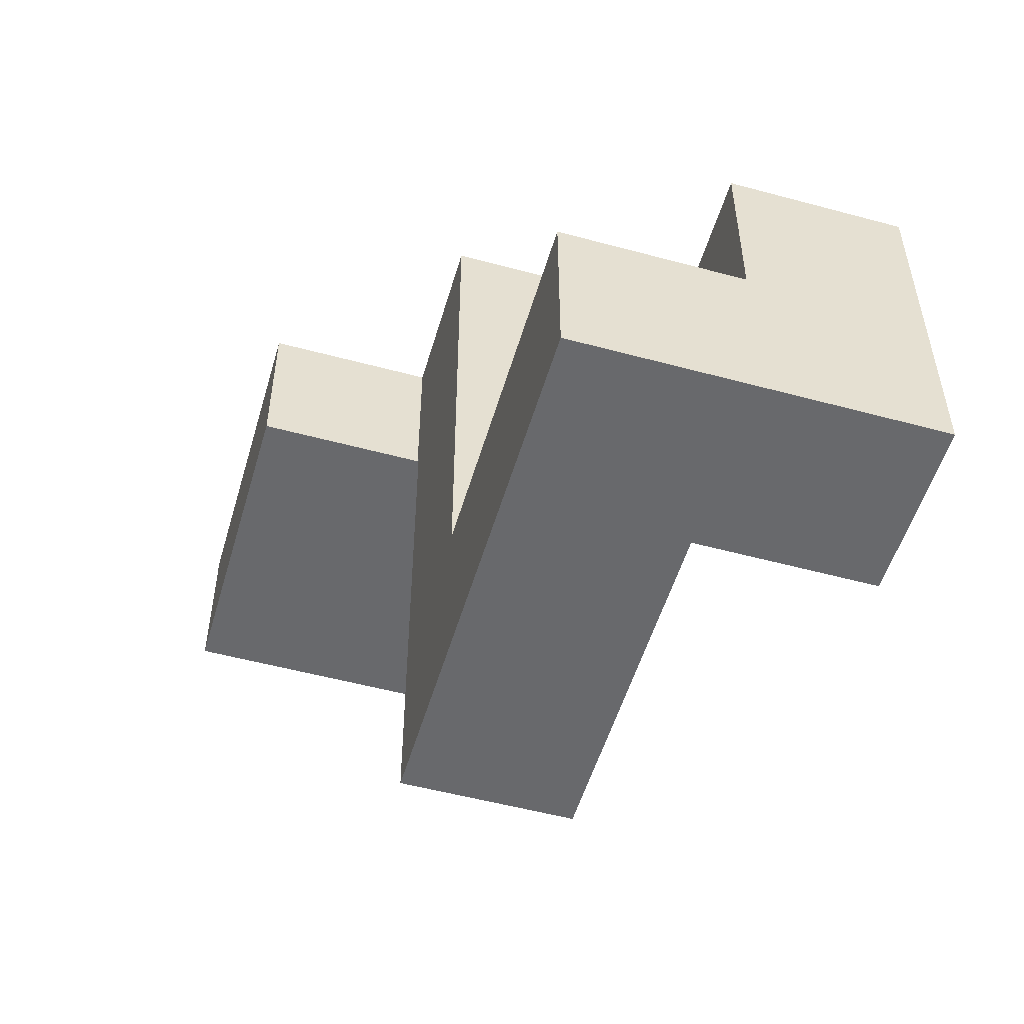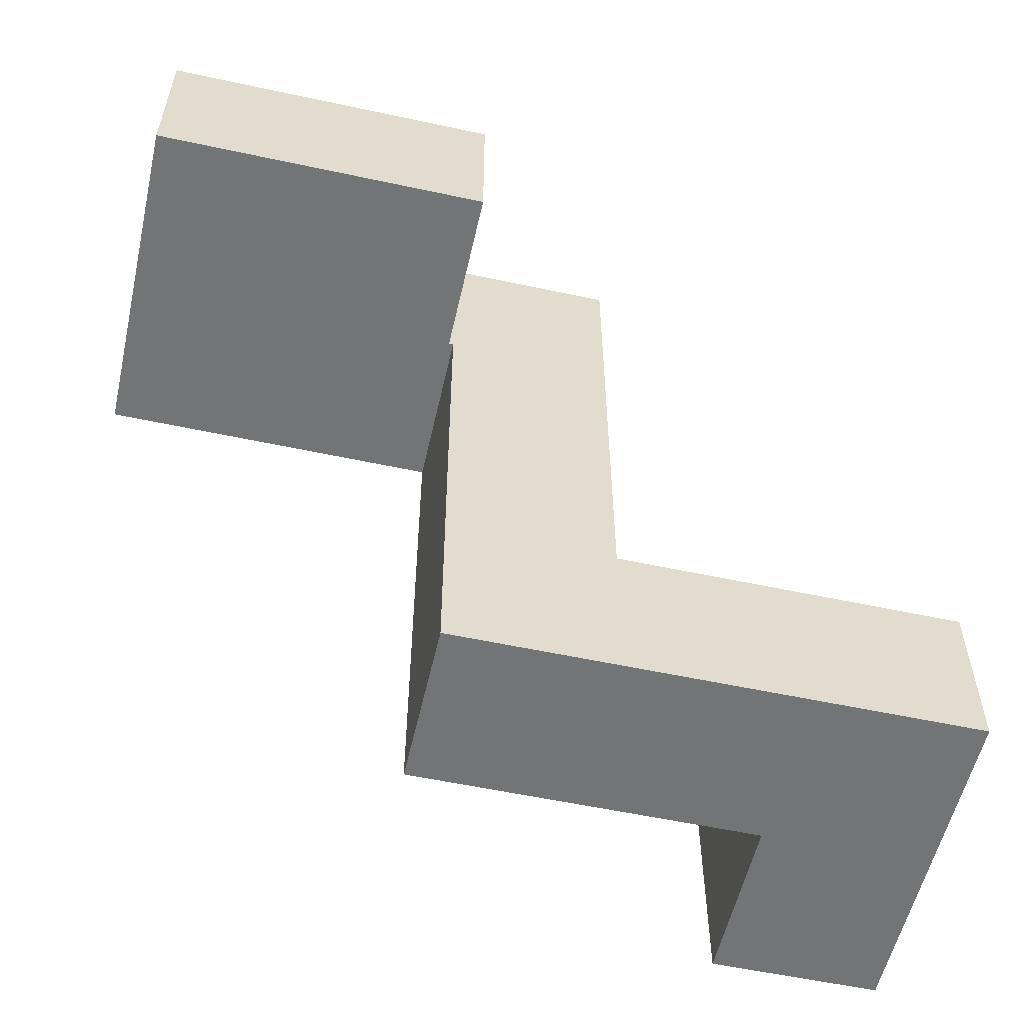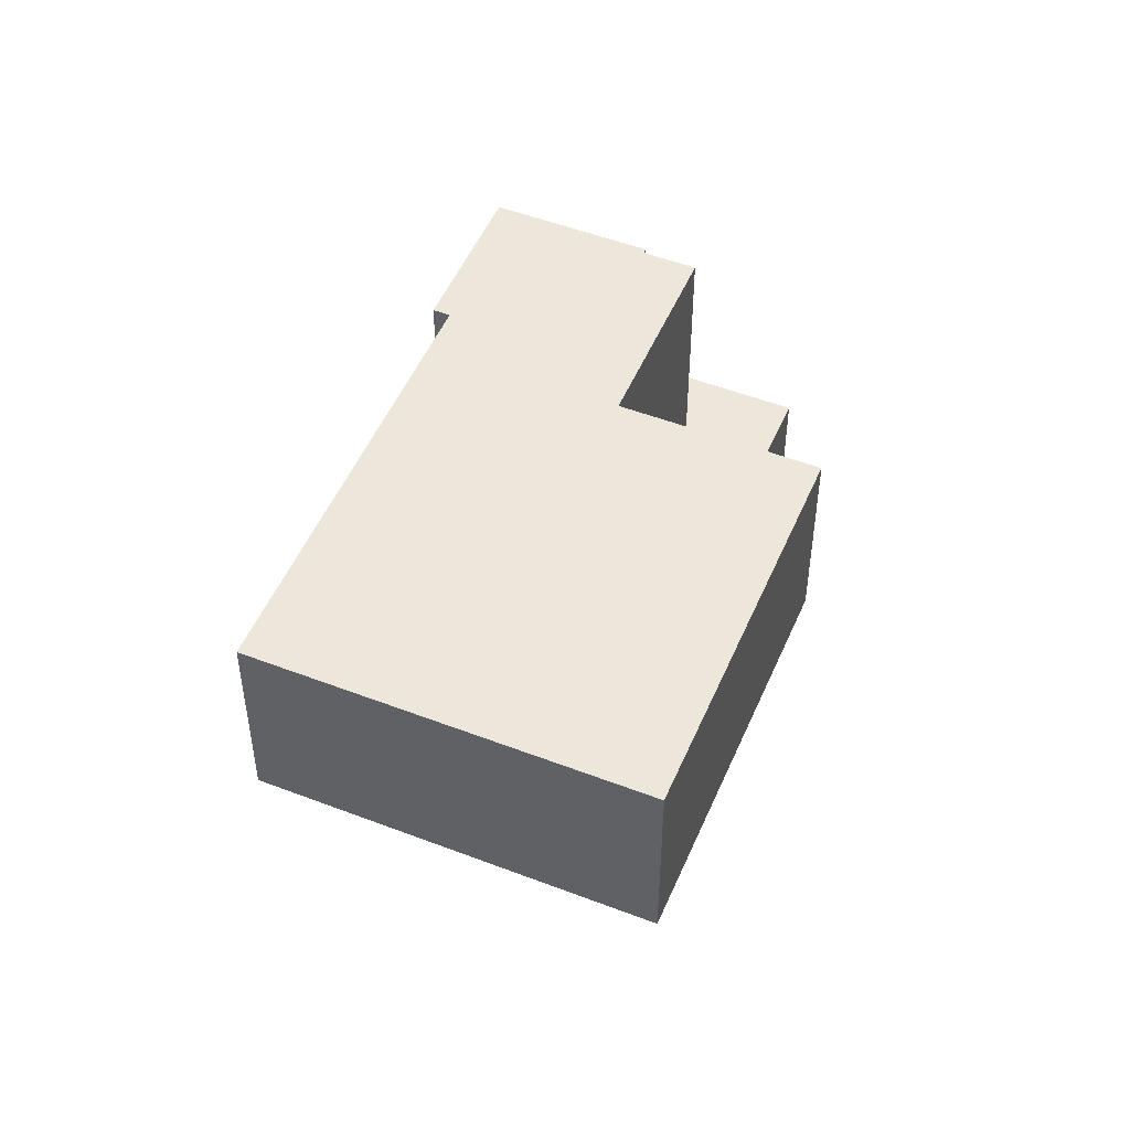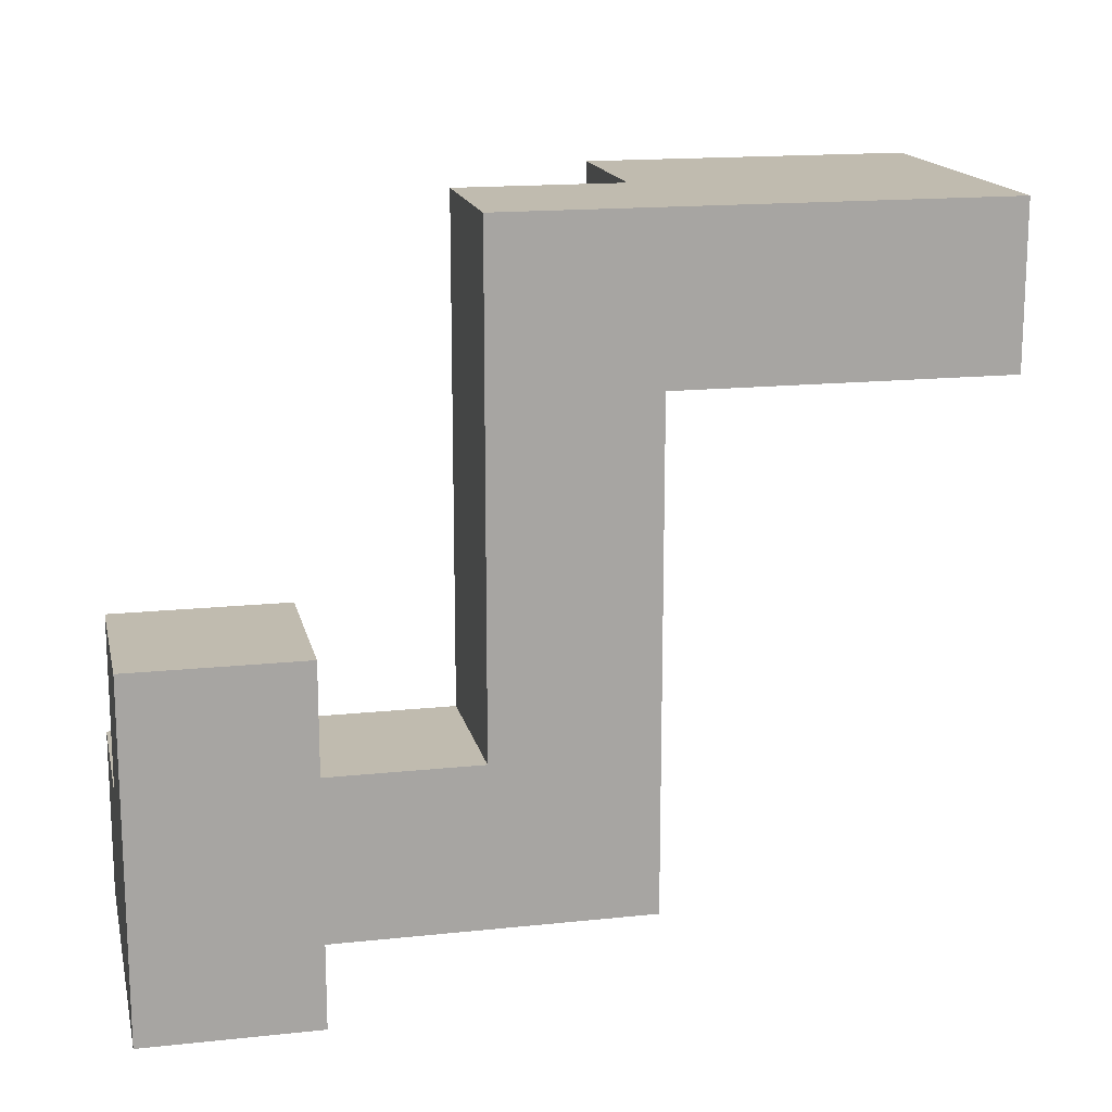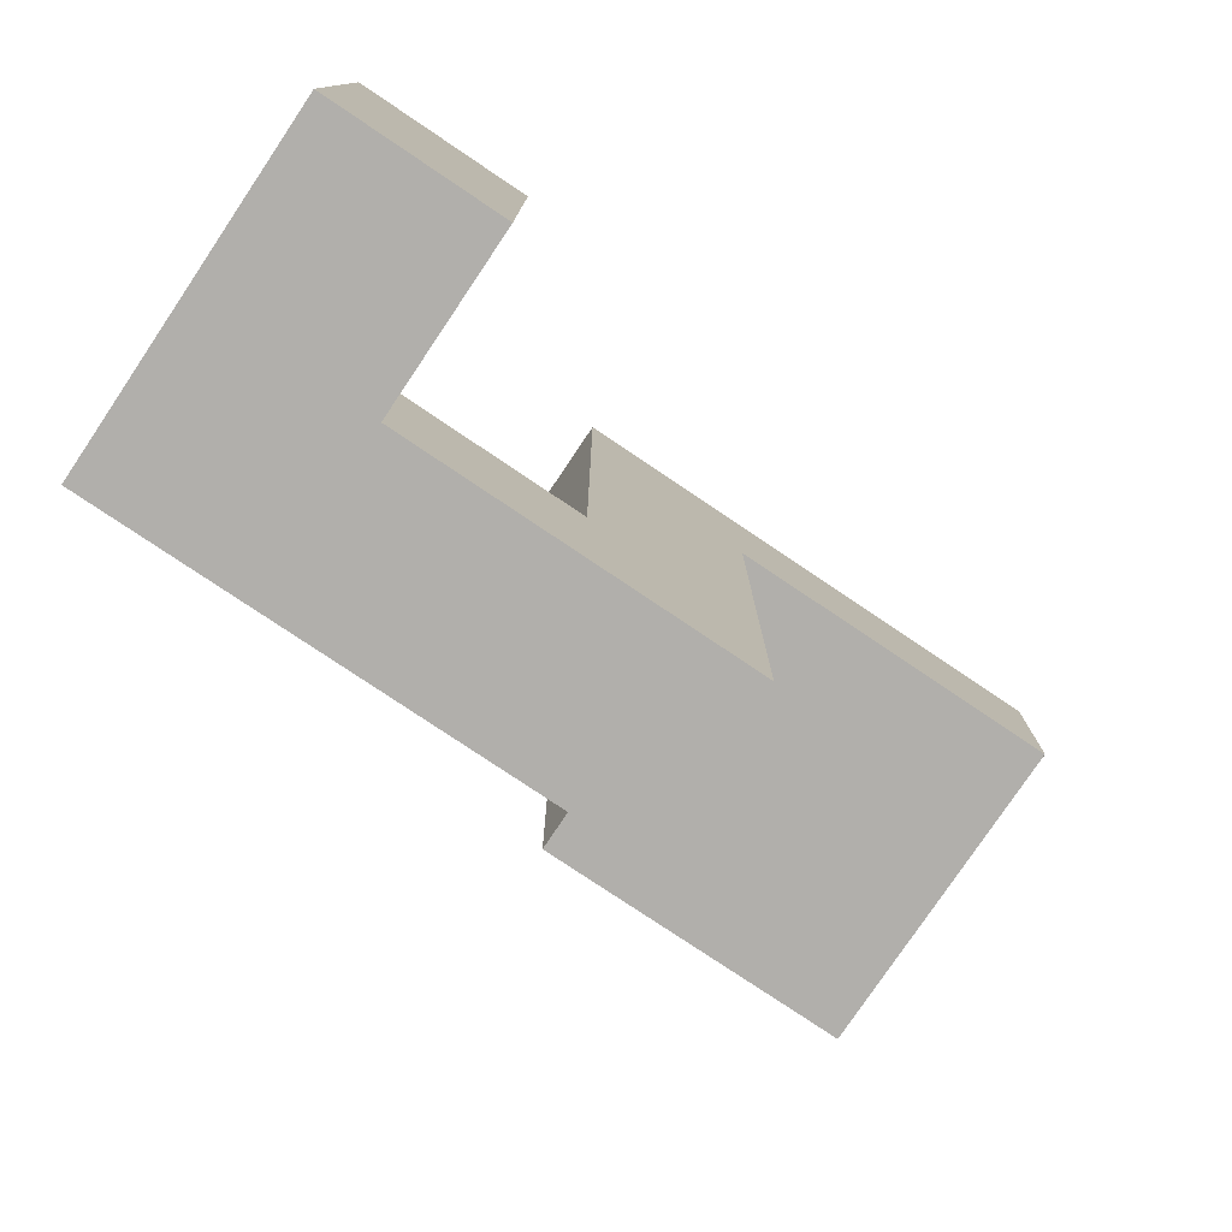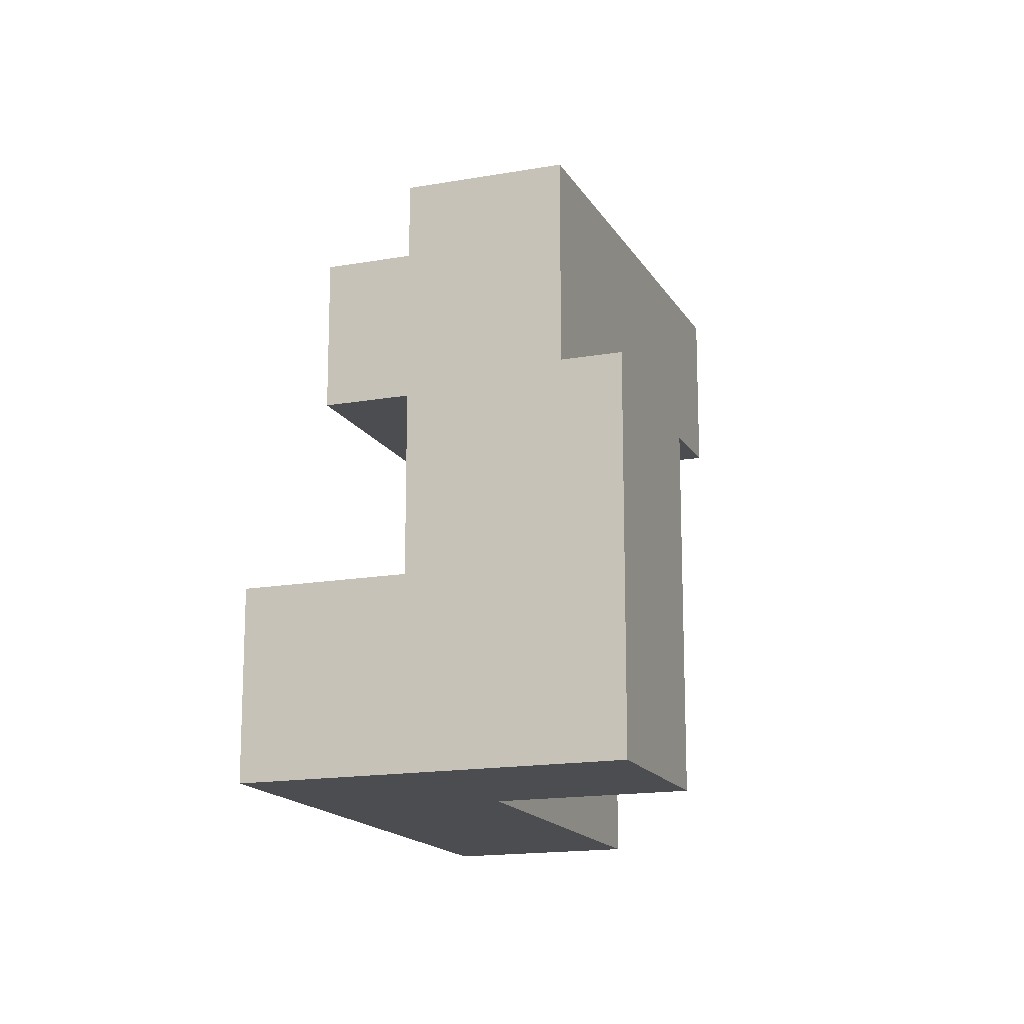
<metadata>
{"format":"obj","ext":"obj","renderer":"f3d","projection":"perspective","resolution":1024,"background":"white","views":[{"elev":-52.8,"azim":73.8,"up":"+Z"},{"elev":-56.2,"azim":-12.7,"up":"+Z"},{"elev":50.8,"azim":-67.2,"up":"+Z"},{"elev":16.1,"azim":167.6,"up":"+Z"},{"elev":-78.1,"azim":146.1,"up":"+Z"},{"elev":-15.9,"azim":110.4,"up":"+Z"}]}
</metadata>
<code>
v -0.1948 -0.5948 -0.9948
v -0.1948 -0.5948 -0.6052
v -0.1948 -0.2052 -0.6052
v -0.1948 -0.2052 -0.9948
v -0.1948 -0.5948 -0.6
v -0.1948 -0.2052 -0.6
v 0.1948 -0.5948 -0.6052
v 0.1948 -0.2052 -0.6052
v 0.1948 -0.2052 -0.6
v 0.1948 -0.5948 -0.6
v 0.1948 -0.5948 -0.9948
v 0.2 -0.5948 -0.9948
v 0.2 -0.5948 -0.6052
v 0.1948 -0.2052 -0.9948
v 0.2 -0.2052 -0.6052
v 0.2 -0.2052 -0.9948
v 0.2052 -0.5948 -0.9948
v 0.2052 -0.5948 -0.6052
v 0.5948 -0.5948 -0.9948
v 0.5948 -0.5948 -0.6052
v 0.6 -0.5948 -0.9948
v 0.6 -0.5948 -0.6052
v 0.2052 -0.2052 -0.6052
v 0.2052 -0.2052 -0.9948
v 0.5948 -0.2052 -0.6052
v 0.5948 -0.2052 -0.9948
v 0.6 -0.2052 -0.6052
v 0.6 -0.2052 -0.9948
v 0.6052 -0.2052 -0.9948
v 0.6052 -0.2052 -0.6052
v 0.6052 -0.2 -0.6052
v 0.6052 -0.2 -0.9948
v 0.9948 -0.5948 -0.9948
v 0.9948 -0.2052 -0.9948
v 0.9948 -0.2052 -0.6052
v 0.9948 -0.5948 -0.6052
v 0.9948 -0.2 -0.9948
v 0.9948 -0.2 -0.6052
v 0.6052 -0.5948 -0.9948
v 0.6052 -0.5948 -0.6052
v 0.6052 -0.1948 -0.6052
v 0.6052 -0.1948 -0.9948
v 0.6052 0.1948 -0.6052
v 0.6052 0.1948 -0.9948
v 0.6052 -0.1948 -0.6
v 0.6052 0.1948 -0.6
v 0.9948 -0.1948 -0.9948
v 0.9948 -0.1948 -0.6052
v 0.9948 0.1948 -0.9948
v 0.9948 0.1948 -0.6052
v 0.9948 0.1948 -0.6
v 0.9948 -0.1948 -0.6
v -0.1948 -0.5948 -0.5948
v -0.1948 -0.2052 -0.5948
v -0.1948 -0.5948 -0.2052
v -0.1948 -0.2052 -0.2052
v -0.1948 -0.5948 -0.2
v -0.1948 -0.2052 -0.2
v 0.1948 -0.2052 -0.5948
v 0.1948 -0.5948 -0.5948
v 0.1948 -0.2052 -0.2052
v 0.1948 -0.5948 -0.2052
v 0.1948 -0.2052 -0.2
v 0.1948 -0.5948 -0.2
v 0.6052 -0.1948 -0.5948
v 0.6052 0.1948 -0.5948
v 0.6052 -0.1948 -0.2052
v 0.6052 0.1948 -0.2052
v 0.9948 0.1948 -0.5948
v 0.9948 -0.1948 -0.5948
v 0.9948 0.1948 -0.2052
v 0.9948 -0.1948 -0.2052
v -0.1948 -0.5948 -0.1948
v -0.1948 -0.2052 -0.1948
v -0.1948 -0.5948 0.1948
v -0.1948 -0.2052 0.1948
v -0.1948 -0.5948 0.2
v -0.1948 -0.2052 0.2
v 0.1948 -0.2052 -0.1948
v 0.1948 -0.5948 -0.1948
v 0.1948 -0.2052 0.1948
v 0.1948 -0.5948 0.1948
v 0.1948 -0.2052 0.2
v 0.1948 -0.5948 0.2
v -0.9948 -0.9948 0.2052
v -0.9948 -0.9948 0.5948
v -0.9948 -0.6052 0.5948
v -0.9948 -0.6052 0.2052
v -0.9948 -0.6 0.5948
v -0.9948 -0.6 0.2052
v -0.6052 -0.9948 0.2052
v -0.6052 -0.9948 0.5948
v -0.6 -0.9948 0.2052
v -0.6 -0.9948 0.5948
v -0.6052 -0.6052 0.2052
v -0.6 -0.6052 0.2052
v -0.6052 -0.6 0.2052
v -0.6 -0.6 0.2052
v -0.6052 -0.6052 0.5948
v -0.6 -0.6052 0.5948
v -0.6052 -0.6 0.5948
v -0.6 -0.6 0.5948
v -0.2052 -0.9948 0.2052
v -0.2052 -0.6052 0.2052
v -0.2052 -0.6052 0.5948
v -0.2052 -0.9948 0.5948
v -0.2052 -0.6 0.2052
v -0.2052 -0.6 0.5948
v -0.5948 -0.9948 0.2052
v -0.5948 -0.9948 0.5948
v -0.5948 -0.6052 0.2052
v -0.5948 -0.6 0.2052
v -0.5948 -0.6052 0.5948
v -0.5948 -0.6 0.5948
v -0.9948 -0.5948 0.5948
v -0.9948 -0.5948 0.2052
v -0.9948 -0.2052 0.5948
v -0.9948 -0.2052 0.2052
v -0.6052 -0.2052 0.5948
v -0.6052 -0.2052 0.2052
v -0.6 -0.2052 0.5948
v -0.6 -0.2052 0.2052
v -0.6052 -0.5948 0.2052
v -0.6 -0.5948 0.2052
v -0.6052 -0.5948 0.5948
v -0.6 -0.5948 0.5948
v -0.2052 -0.5948 0.2052
v -0.2052 -0.5948 0.5948
v -0.2 -0.5948 0.2052
v -0.2 -0.5948 0.5948
v -0.5948 -0.2052 0.5948
v -0.5948 -0.2052 0.2052
v -0.2052 -0.2052 0.5948
v -0.2052 -0.2052 0.2052
v -0.2 -0.2052 0.5948
v -0.2 -0.2052 0.2052
v -0.5948 -0.5948 0.2052
v -0.5948 -0.5948 0.5948
v -0.1948 -0.5948 0.2052
v -0.1948 -0.2052 0.2052
v 0.1948 -0.2052 0.2052
v 0.1948 -0.5948 0.2052
v 0.1948 -0.2052 0.5948
v 0.1948 -0.5948 0.5948
v -0.1948 -0.5948 0.5948
v -0.1948 -0.2052 0.5948
f 1 2 3 4
f 2 5 6 3
f 7 8 9 10
f 1 11 7 2
f 2 7 10 5
f 11 12 13 7
f 4 3 8 14
f 3 6 9 8
f 14 8 15 16
f 1 4 14 11
f 11 14 16 12
f 7 13 15 8
f 12 17 18 13
f 17 19 20 18
f 19 21 22 20
f 16 15 23 24
f 24 23 25 26
f 26 25 27 28
f 12 16 24 17
f 17 24 26 19
f 19 26 28 21
f 13 18 23 15
f 18 20 25 23
f 20 22 27 25
f 29 30 31 32
f 33 34 35 36
f 34 37 38 35
f 21 39 40 22
f 39 33 36 40
f 28 27 30 29
f 21 28 29 39
f 39 29 34 33
f 29 32 37 34
f 22 40 30 27
f 40 36 35 30
f 30 35 38 31
f 32 31 41 42
f 42 41 43 44
f 41 45 46 43
f 37 47 48 38
f 47 49 50 48
f 48 50 51 52
f 41 48 52 45
f 44 43 50 49
f 43 46 51 50
f 32 42 47 37
f 42 44 49 47
f 31 38 48 41
f 5 53 54 6
f 53 55 56 54
f 55 57 58 56
f 10 9 59 60
f 60 59 61 62
f 62 61 63 64
f 5 10 60 53
f 53 60 62 55
f 55 62 64 57
f 6 54 59 9
f 54 56 61 59
f 56 58 63 61
f 45 65 66 46
f 65 67 68 66
f 52 51 69 70
f 70 69 71 72
f 45 52 70 65
f 65 70 72 67
f 46 66 69 51
f 66 68 71 69
f 67 72 71 68
f 57 73 74 58
f 73 75 76 74
f 75 77 78 76
f 64 63 79 80
f 80 79 81 82
f 82 81 83 84
f 57 64 80 73
f 73 80 82 75
f 75 82 84 77
f 58 74 79 63
f 74 76 81 79
f 76 78 83 81
f 85 86 87 88
f 88 87 89 90
f 85 91 92 86
f 91 93 94 92
f 85 88 95 91
f 91 95 96 93
f 88 90 97 95
f 95 97 98 96
f 86 92 99 87
f 92 94 100 99
f 87 99 101 89
f 99 100 102 101
f 103 104 105 106
f 104 107 108 105
f 93 109 110 94
f 109 103 106 110
f 93 96 111 109
f 109 111 104 103
f 96 98 112 111
f 111 112 107 104
f 94 110 113 100
f 110 106 105 113
f 100 113 114 102
f 113 105 108 114
f 90 89 115 116
f 116 115 117 118
f 118 117 119 120
f 120 119 121 122
f 90 116 123 97
f 97 123 124 98
f 116 118 120 123
f 123 120 122 124
f 89 101 125 115
f 101 102 126 125
f 115 125 119 117
f 125 126 121 119
f 107 127 128 108
f 127 129 130 128
f 122 121 131 132
f 132 131 133 134
f 134 133 135 136
f 98 124 137 112
f 112 137 127 107
f 124 122 132 137
f 137 132 134 127
f 127 134 136 129
f 102 114 138 126
f 114 108 128 138
f 126 138 131 121
f 138 128 133 131
f 128 130 135 133
f 77 139 140 78
f 84 83 141 142
f 142 141 143 144
f 129 139 145 130
f 77 84 142 139
f 139 142 144 145
f 136 135 146 140
f 78 140 141 83
f 140 146 143 141
f 129 136 140 139
f 130 145 146 135
f 145 144 143 146

</code>
